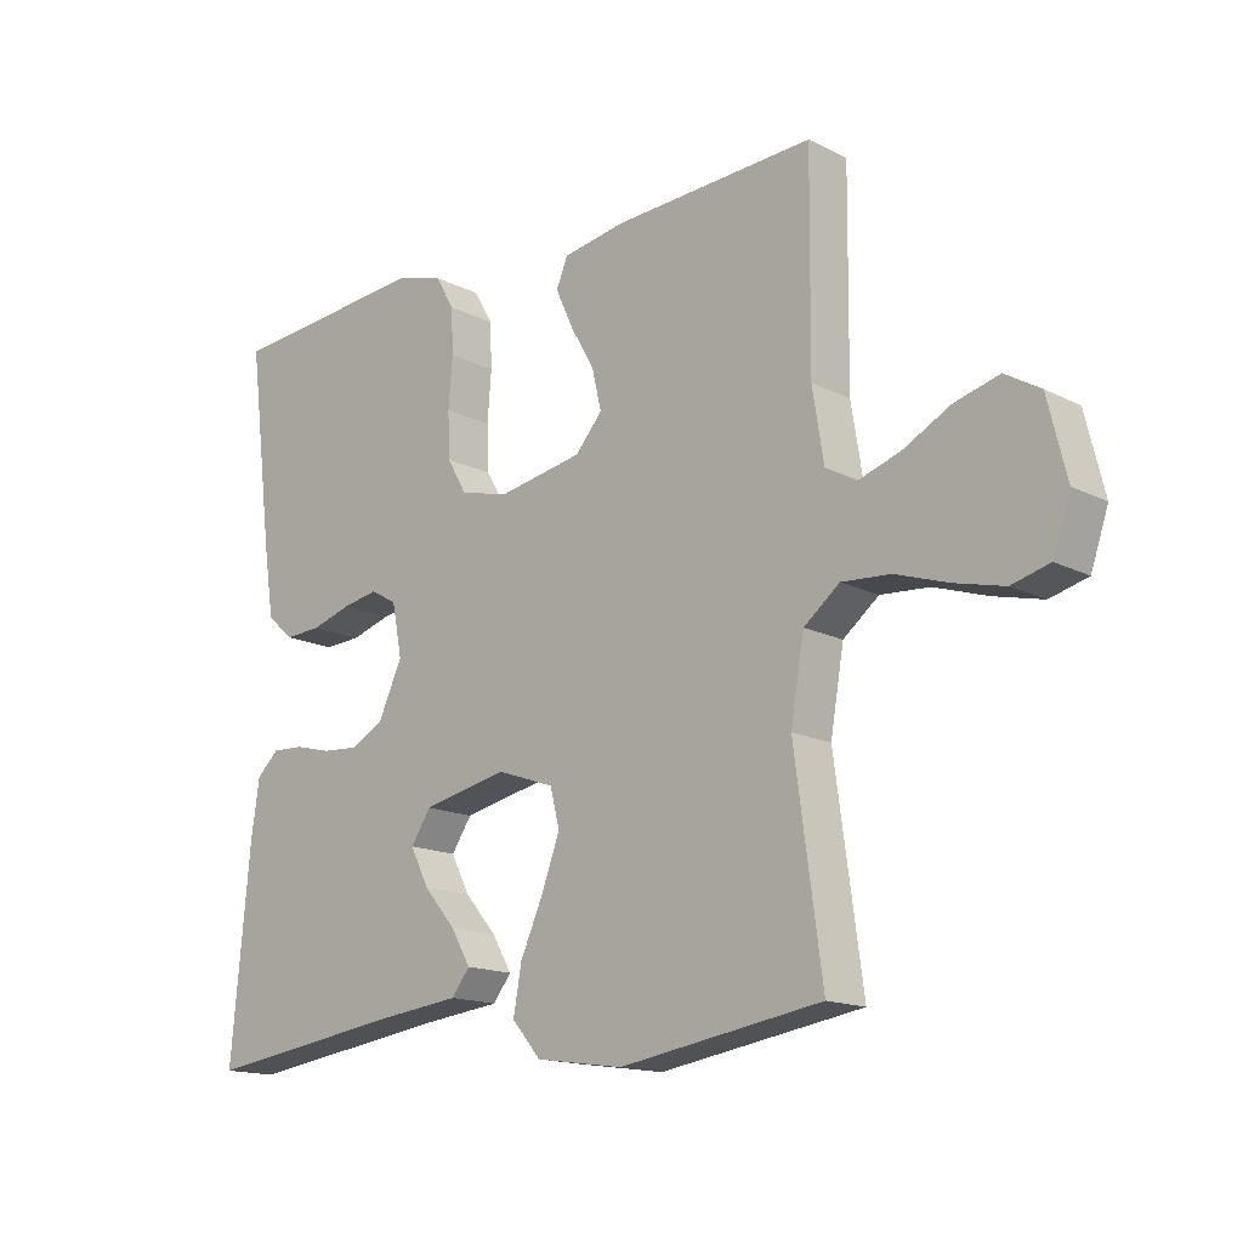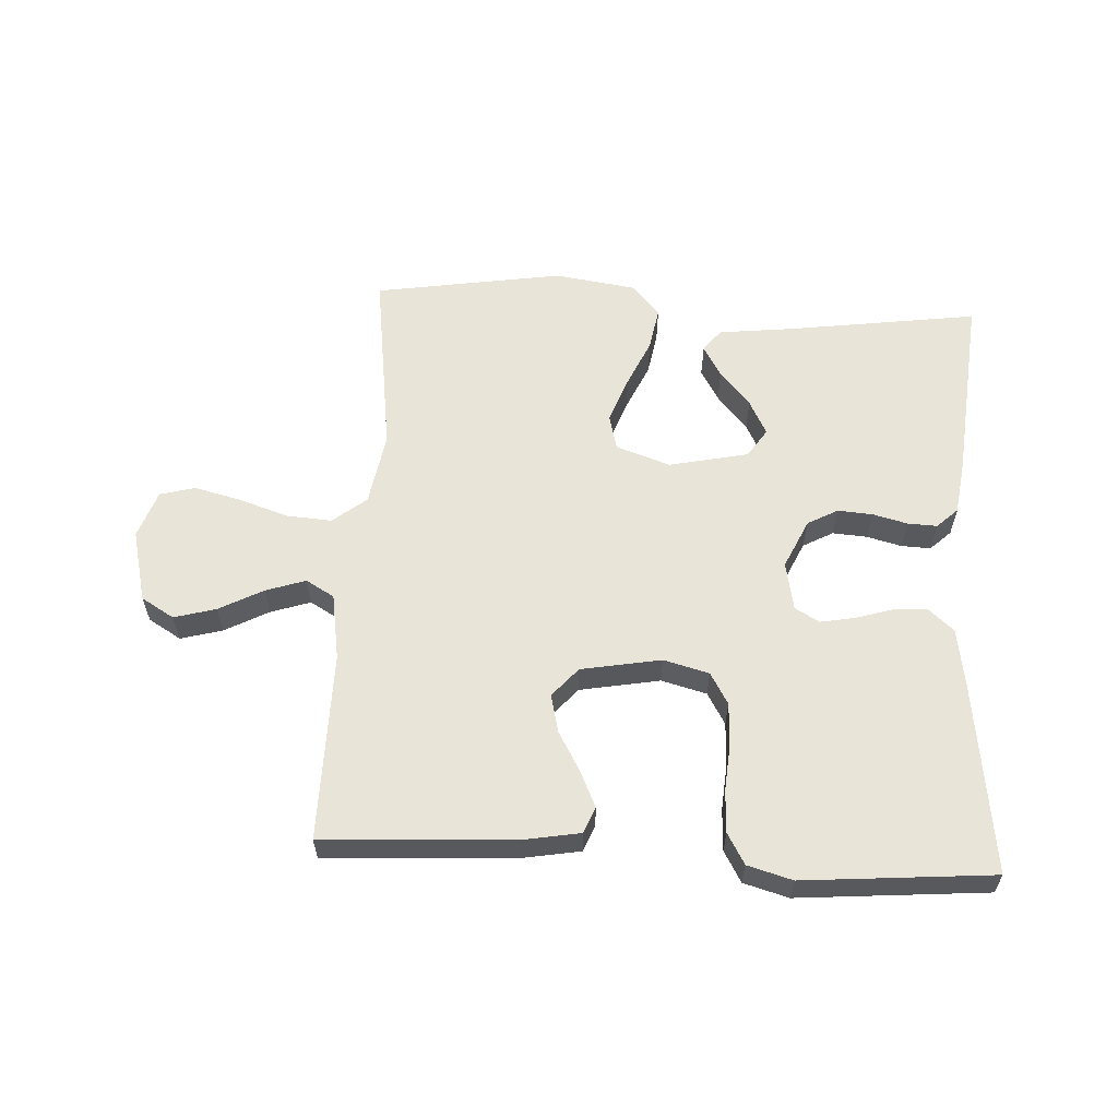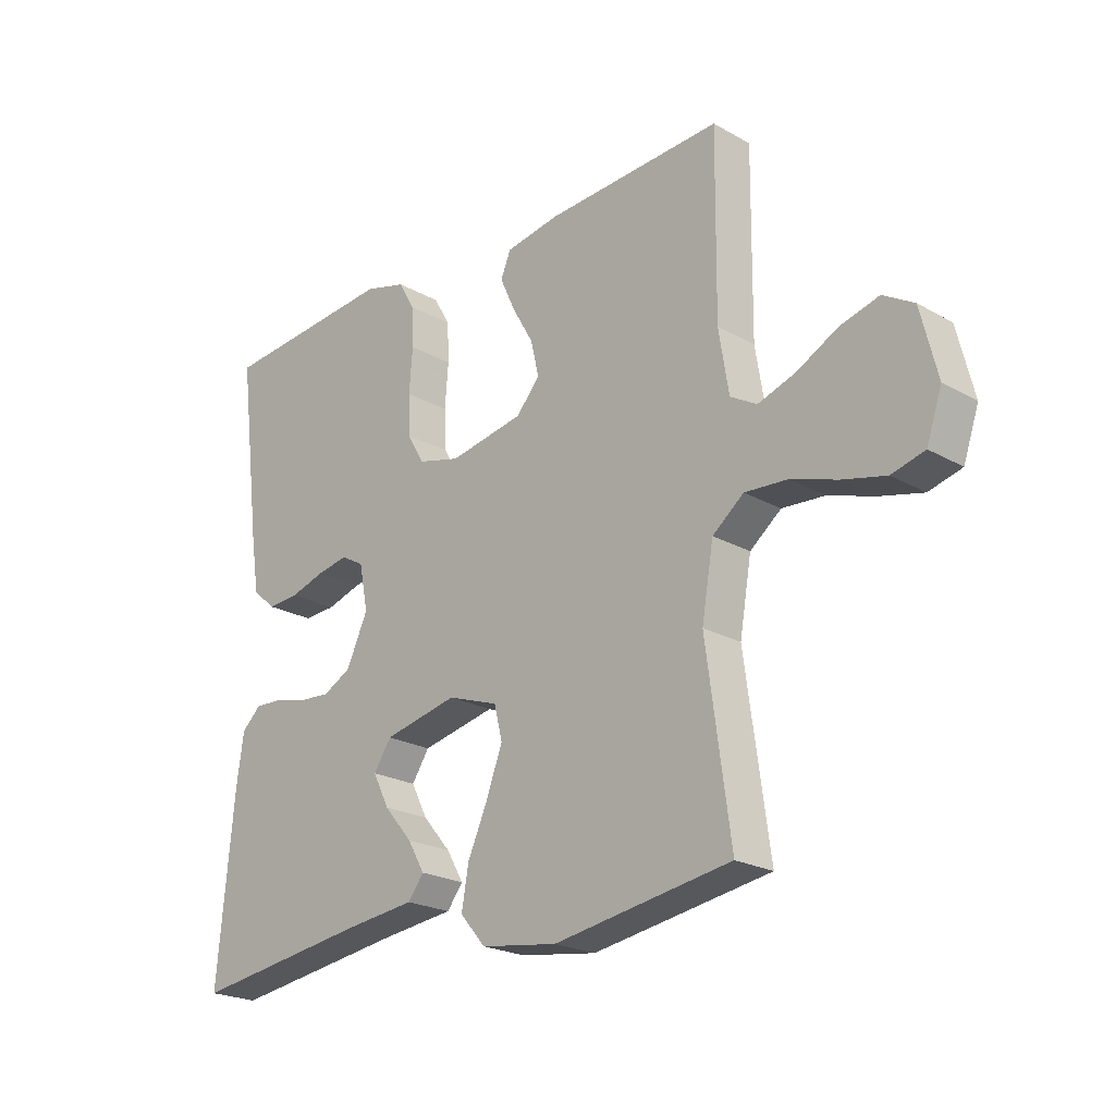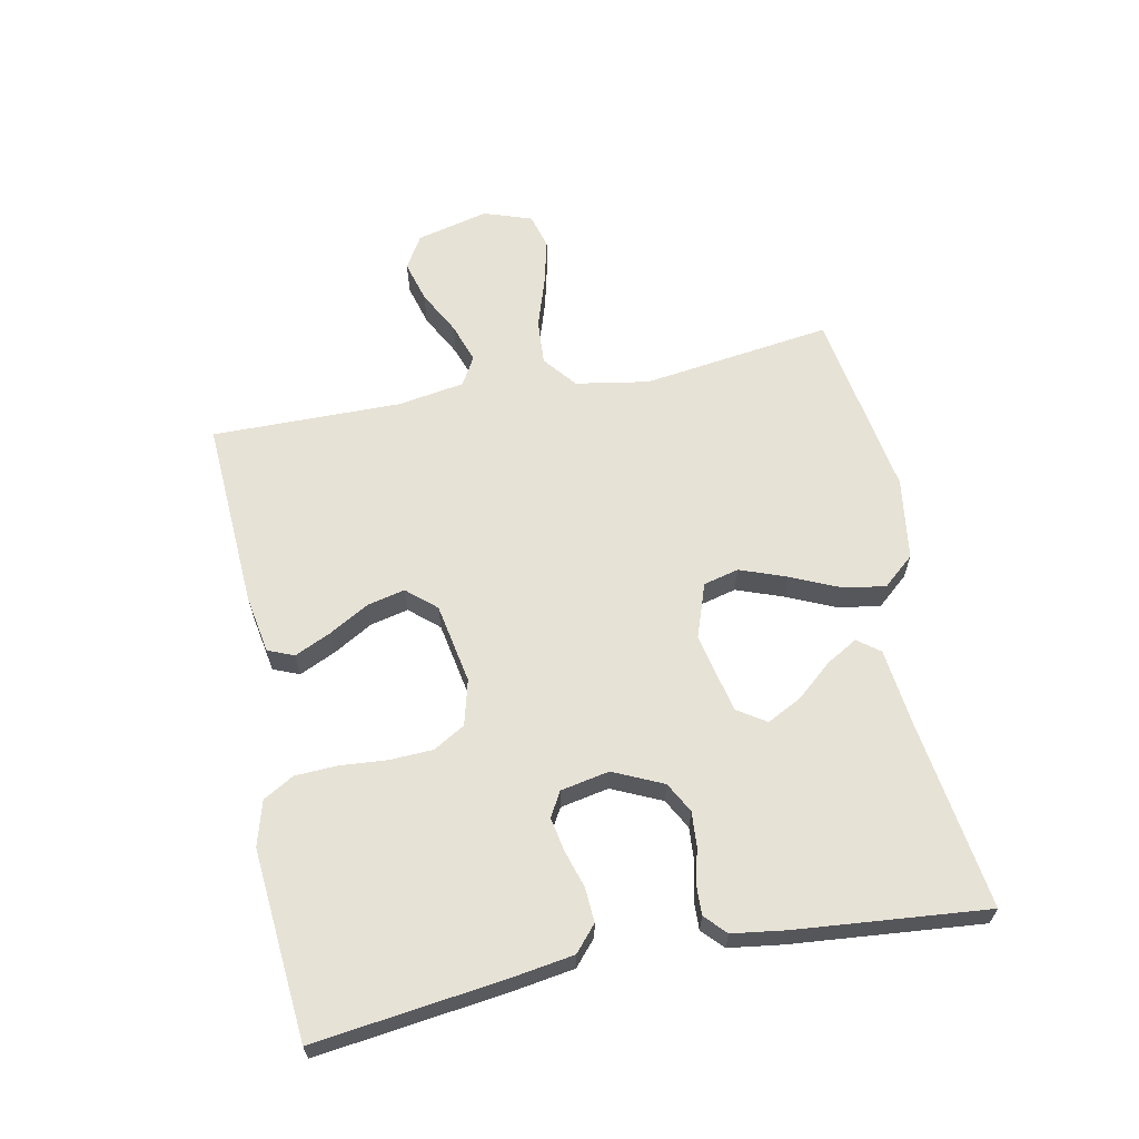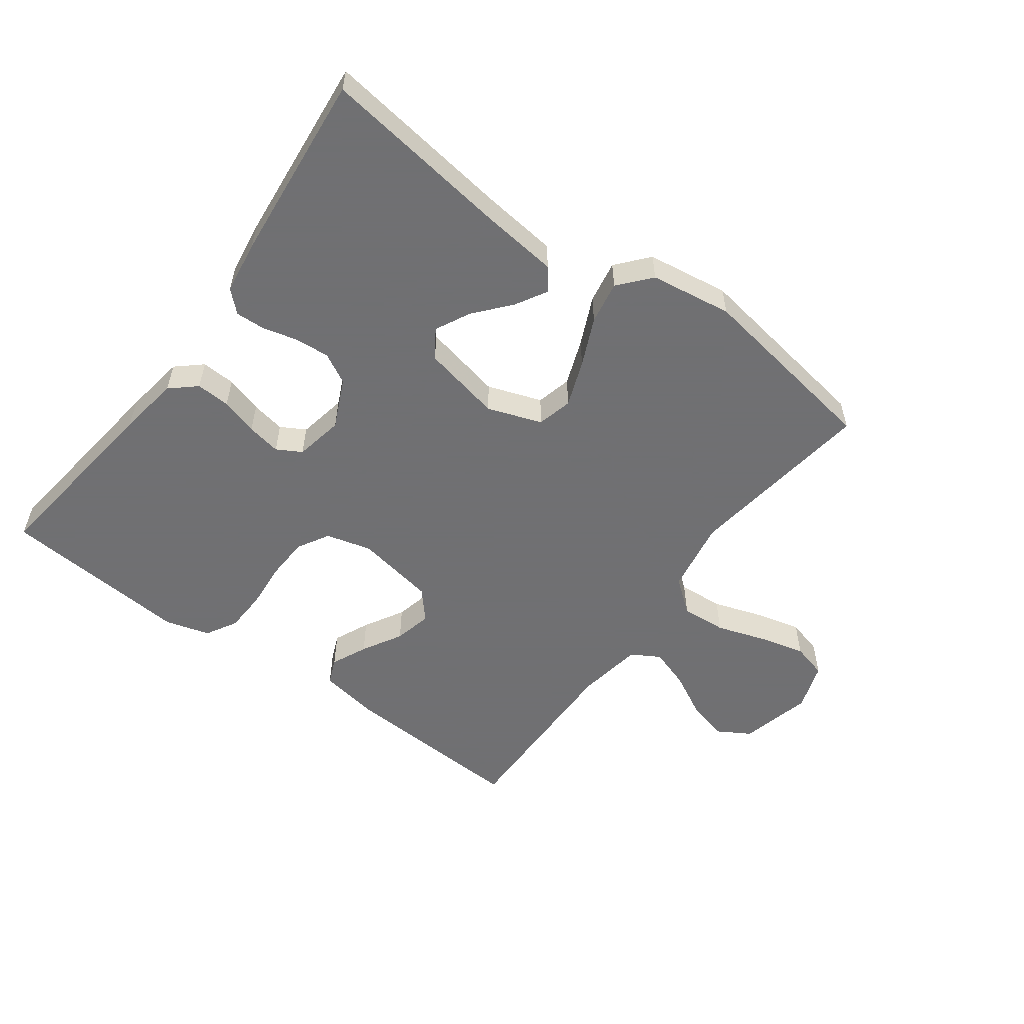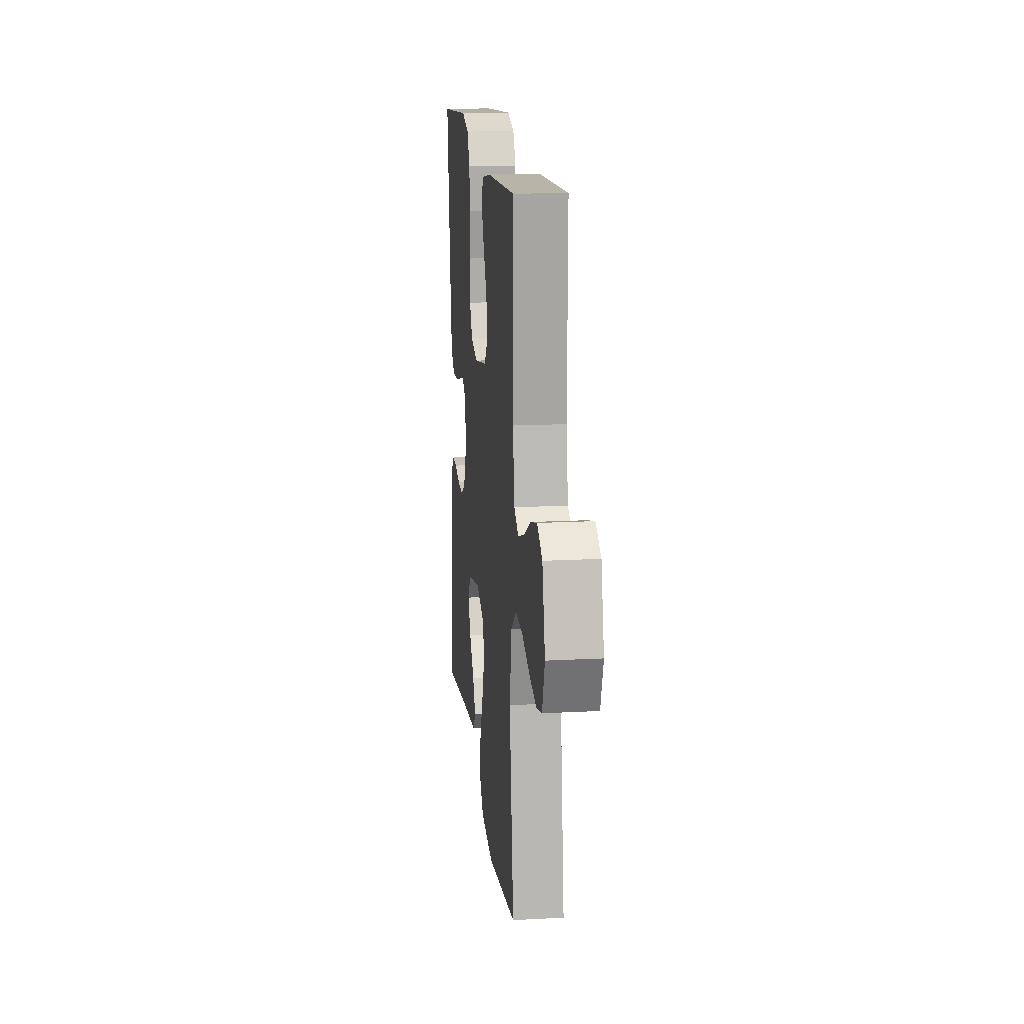
<metadata>
{"format":"obj","ext":"obj","renderer":"f3d","projection":"perspective","resolution":1024,"background":"white","views":[{"elev":-15.4,"azim":-136.8,"up":"+Z"},{"elev":59.9,"azim":3.1,"up":"+Y"},{"elev":-22.3,"azim":-134.3,"up":"+Z"},{"elev":63.2,"azim":78.6,"up":"+Y"},{"elev":-55.0,"azim":143.8,"up":"+Y"},{"elev":16.1,"azim":-96.3,"up":"+Z"}]}
</metadata>
<code>
v 0.5 0.07 -0.5
v 0.2 0.07 -0.458
v 0.078 0.07 -0.444
v 0.051 0.07 -0.409
v 0.08 0.07 -0.359
v 0.128 0.07 -0.303
v 0.156 0.07 -0.248
v 0.126 0.07 -0.203
v 0 0.07 -0.176
v -0.086 0.07 -0.206
v -0.1 0.07 -0.262
v -0.073 0.07 -0.335
v -0.039 0.07 -0.411
v -0.027 0.07 -0.479
v -0.07 0.07 -0.529
v -0.2 0.07 -0.548
v -0.5 0.07 -0.5
v -0.459 0.07 -0.2
v -0.479 0.07 -0.084
v -0.532 0.07 -0.042
v -0.604 0.07 -0.047
v -0.683 0.07 -0.073
v -0.756 0.07 -0.091
v -0.812 0.07 -0.076
v -0.838 0.07 0
v -0.81 0.07 0.114
v -0.758 0.07 0.145
v -0.692 0.07 0.127
v -0.622 0.07 0.09
v -0.559 0.07 0.069
v -0.514 0.07 0.095
v -0.497 0.07 0.2
v -0.5 0.07 0.5
v -0.2 0.07 0.484
v -0.108 0.07 0.468
v -0.091 0.07 0.427
v -0.117 0.07 0.37
v -0.153 0.07 0.307
v -0.167 0.07 0.247
v -0.127 0.07 0.201
v 0 0.07 0.178
v 0.072 0.07 0.197
v 0.101 0.07 0.247
v 0.104 0.07 0.315
v 0.098 0.07 0.389
v 0.101 0.07 0.456
v 0.129 0.07 0.505
v 0.2 0.07 0.525
v 0.5 0.07 0.5
v 0.462 0.07 0.2
v 0.447 0.07 0.103
v 0.407 0.07 0.068
v 0.353 0.07 0.071
v 0.294 0.07 0.089
v 0.24 0.07 0.099
v 0.201 0.07 0.077
v 0.186 0.07 0
v 0.222 0.07 -0.078
v 0.27 0.07 -0.104
v 0.325 0.07 -0.1
v 0.38 0.07 -0.086
v 0.427 0.07 -0.084
v 0.46 0.07 -0.115
v 0.472 0.07 -0.2
v 0.5 0 -0.5
v 0.2 0 -0.458
v 0.078 0 -0.444
v 0.051 0 -0.409
v 0.08 0 -0.359
v 0.128 0 -0.303
v 0.156 0 -0.248
v 0.126 0 -0.203
v 0 0 -0.176
v -0.086 0 -0.206
v -0.1 0 -0.262
v -0.073 0 -0.335
v -0.039 0 -0.411
v -0.027 0 -0.479
v -0.07 0 -0.529
v -0.2 0 -0.548
v -0.5 0 -0.5
v -0.459 0 -0.2
v -0.479 0 -0.084
v -0.532 0 -0.042
v -0.604 0 -0.047
v -0.683 0 -0.073
v -0.756 0 -0.091
v -0.812 0 -0.076
v -0.838 0 0
v -0.81 0 0.114
v -0.758 0 0.145
v -0.692 0 0.127
v -0.622 0 0.09
v -0.559 0 0.069
v -0.514 0 0.095
v -0.497 0 0.2
v -0.5 0 0.5
v -0.2 0 0.484
v -0.108 0 0.468
v -0.091 0 0.427
v -0.117 0 0.37
v -0.153 0 0.307
v -0.167 0 0.247
v -0.127 0 0.201
v 0 0 0.178
v 0.072 0 0.197
v 0.101 0 0.247
v 0.104 0 0.315
v 0.098 0 0.389
v 0.101 0 0.456
v 0.129 0 0.505
v 0.2 0 0.525
v 0.5 0 0.5
v 0.462 0 0.2
v 0.447 0 0.103
v 0.407 0 0.068
v 0.353 0 0.071
v 0.294 0 0.089
v 0.24 0 0.099
v 0.201 0 0.077
v 0.186 0 0
v 0.222 0 -0.078
v 0.27 0 -0.104
v 0.325 0 -0.1
v 0.38 0 -0.086
v 0.427 0 -0.084
v 0.46 0 -0.115
v 0.472 0 -0.2
f 63 64 1 2
f 60 61 62 63
f 59 60 63 2
f 58 59 2
f 57 58 2
f 51 52 53 54
f 51 54 55
f 50 51 55
f 49 50 55
f 48 49 55 56
f 44 45 46 47
f 43 44 47 48
f 35 36 37 38
f 33 34 35 38
f 32 33 38 39
f 31 32 39 40
f 26 27 28 29
f 26 29 30
f 25 26 30
f 24 25 30
f 21 22 23 24
f 21 24 30
f 20 21 30 31
f 15 16 17 18
f 15 18 19
f 12 13 14 15
f 11 12 15 19
f 10 11 19 20
f 3 4 5 6
f 3 6 7
f 2 3 7
f 57 2 7
f 43 48 56 57
f 42 43 57 7
f 41 42 7 8
f 40 41 8 9
f 20 31 40
f 9 10 20 40
f 66 65 128 127
f 127 126 125 124
f 66 127 124 123
f 66 123 122
f 66 122 121
f 118 117 116 115
f 119 118 115
f 119 115 114
f 119 114 113
f 120 119 113 112
f 111 110 109 108
f 112 111 108 107
f 102 101 100 99
f 102 99 98 97
f 103 102 97 96
f 104 103 96 95
f 93 92 91 90
f 94 93 90
f 94 90 89
f 94 89 88
f 88 87 86 85
f 94 88 85
f 95 94 85 84
f 82 81 80 79
f 83 82 79
f 79 78 77 76
f 83 79 76 75
f 84 83 75 74
f 70 69 68 67
f 71 70 67
f 71 67 66
f 71 66 121
f 121 120 112 107
f 71 121 107 106
f 72 71 106 105
f 73 72 105 104
f 104 95 84
f 104 84 74 73
f 1 65 66 2
f 2 66 67 3
f 3 67 68 4
f 4 68 69 5
f 5 69 70 6
f 6 70 71 7
f 7 71 72 8
f 8 72 73 9
f 9 73 74 10
f 10 74 75 11
f 11 75 76 12
f 12 76 77 13
f 13 77 78 14
f 14 78 79 15
f 15 79 80 16
f 16 80 81 17
f 17 81 82 18
f 18 82 83 19
f 19 83 84 20
f 20 84 85 21
f 21 85 86 22
f 22 86 87 23
f 23 87 88 24
f 24 88 89 25
f 25 89 90 26
f 26 90 91 27
f 27 91 92 28
f 28 92 93 29
f 29 93 94 30
f 30 94 95 31
f 31 95 96 32
f 32 96 97 33
f 33 97 98 34
f 34 98 99 35
f 35 99 100 36
f 36 100 101 37
f 37 101 102 38
f 38 102 103 39
f 39 103 104 40
f 40 104 105 41
f 41 105 106 42
f 42 106 107 43
f 43 107 108 44
f 44 108 109 45
f 45 109 110 46
f 46 110 111 47
f 47 111 112 48
f 48 112 113 49
f 49 113 114 50
f 50 114 115 51
f 51 115 116 52
f 52 116 117 53
f 53 117 118 54
f 54 118 119 55
f 55 119 120 56
f 56 120 121 57
f 57 121 122 58
f 58 122 123 59
f 59 123 124 60
f 60 124 125 61
f 61 125 126 62
f 62 126 127 63
f 63 127 128 64
f 64 128 65 1

</code>
